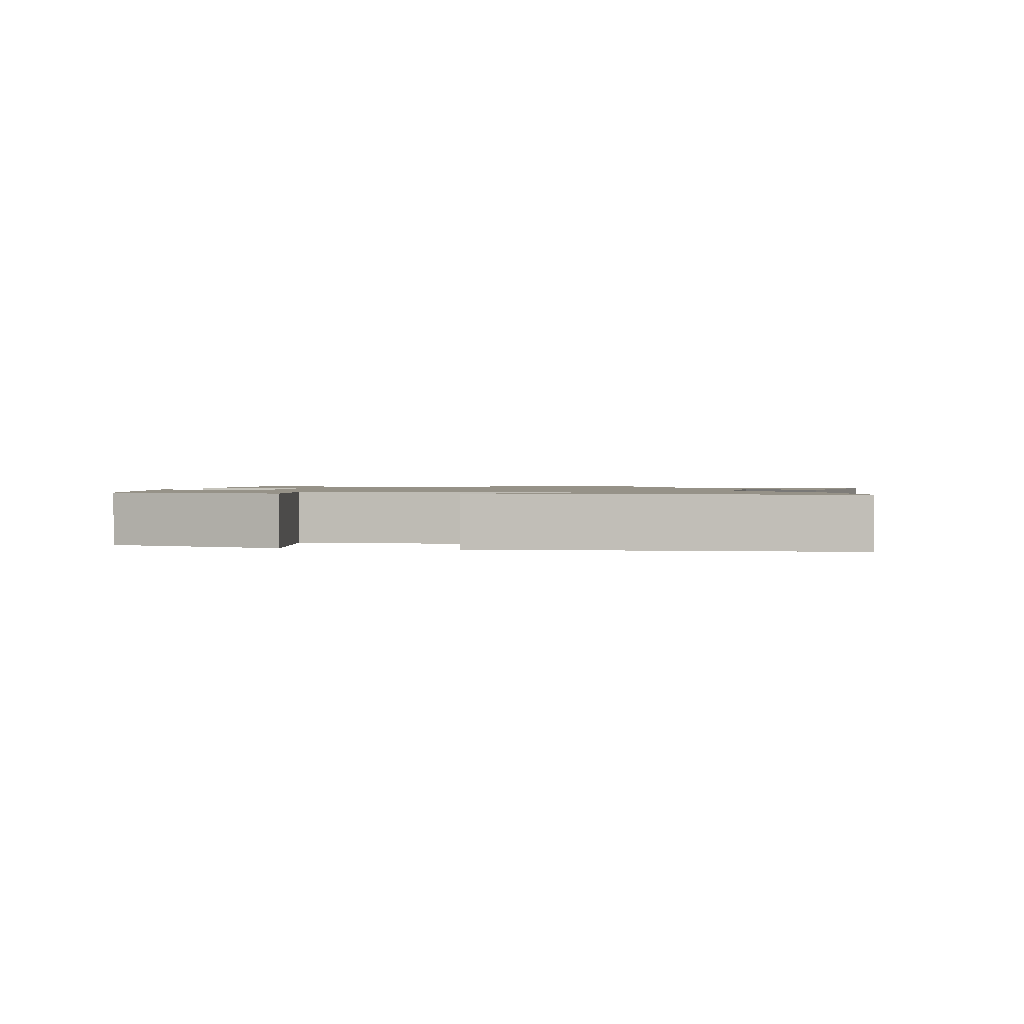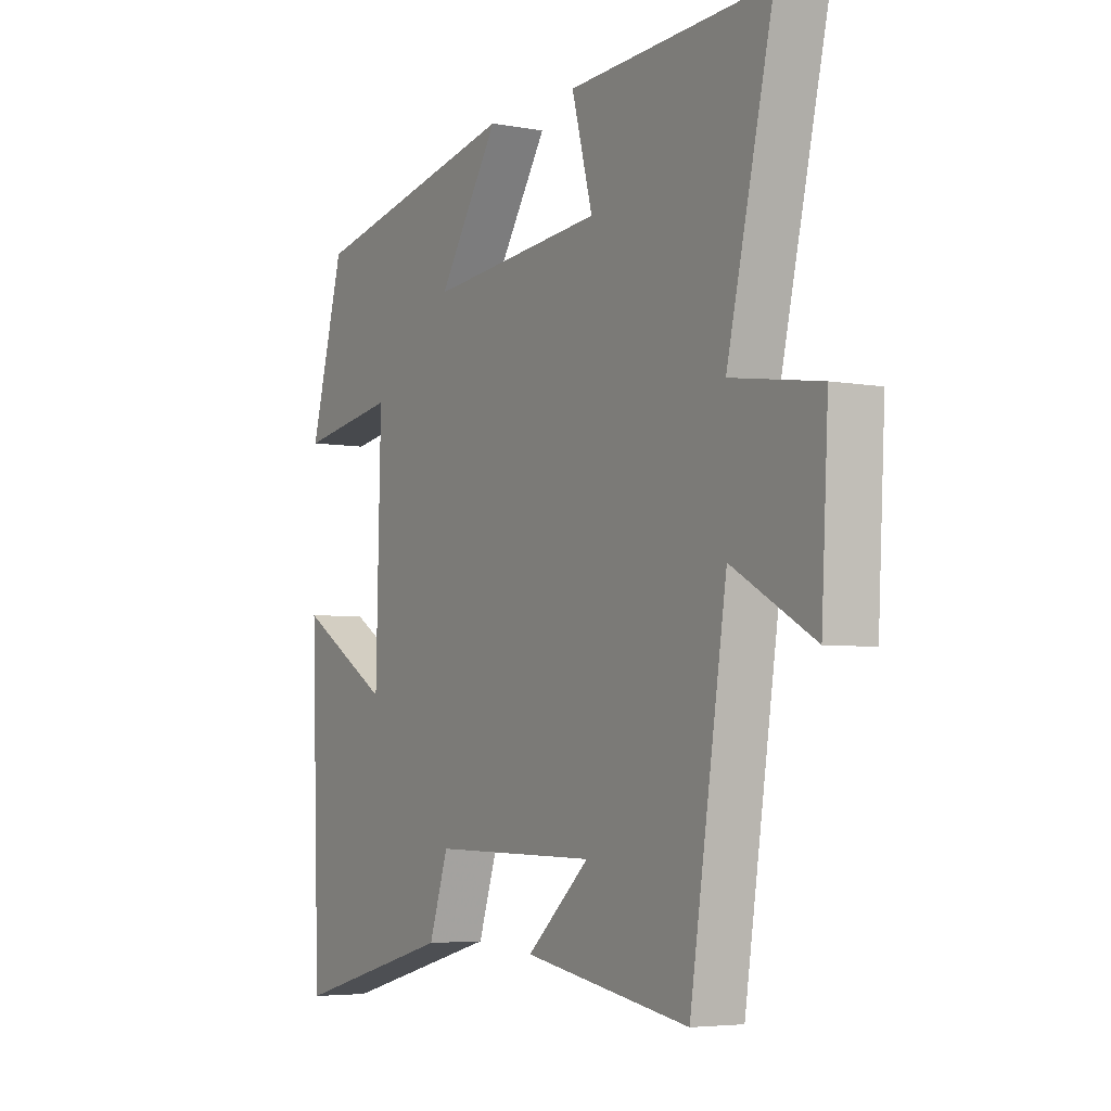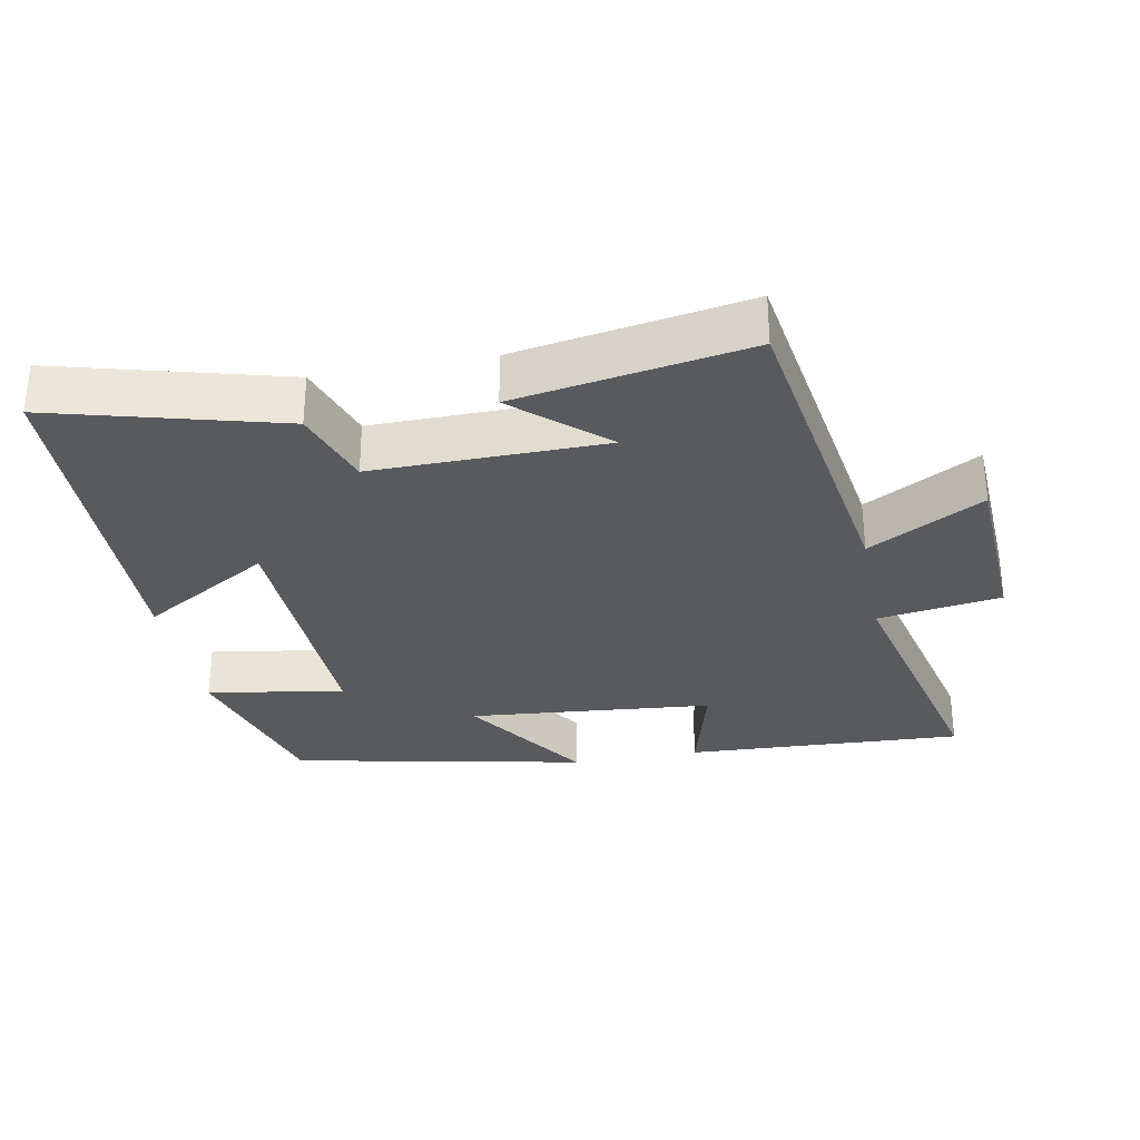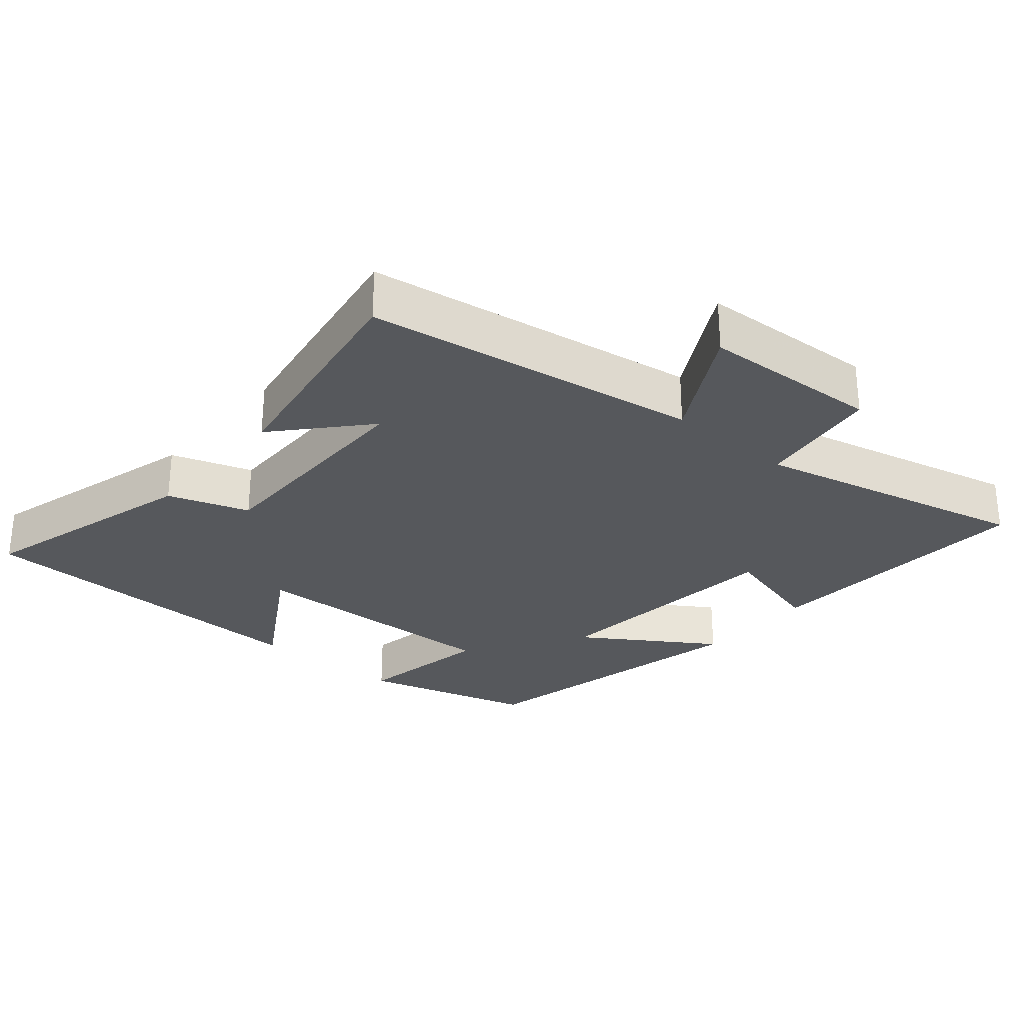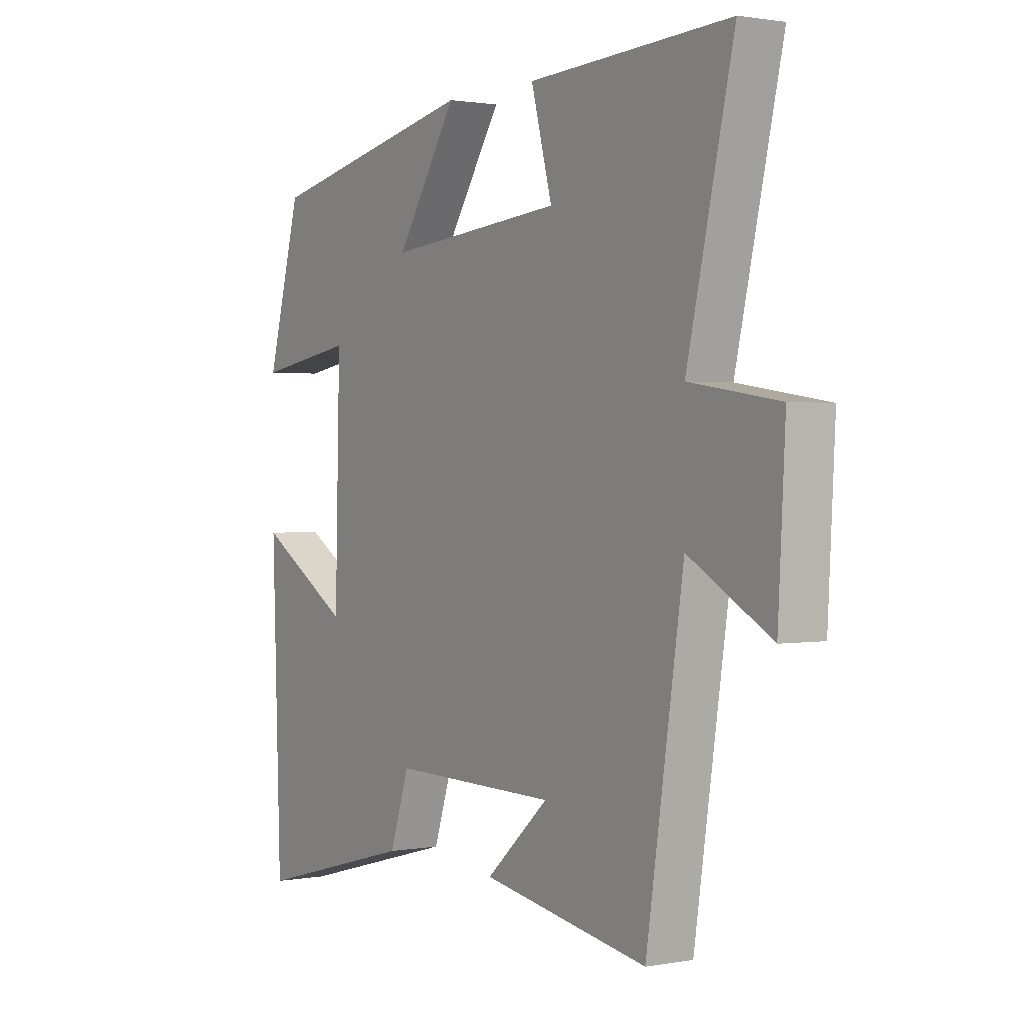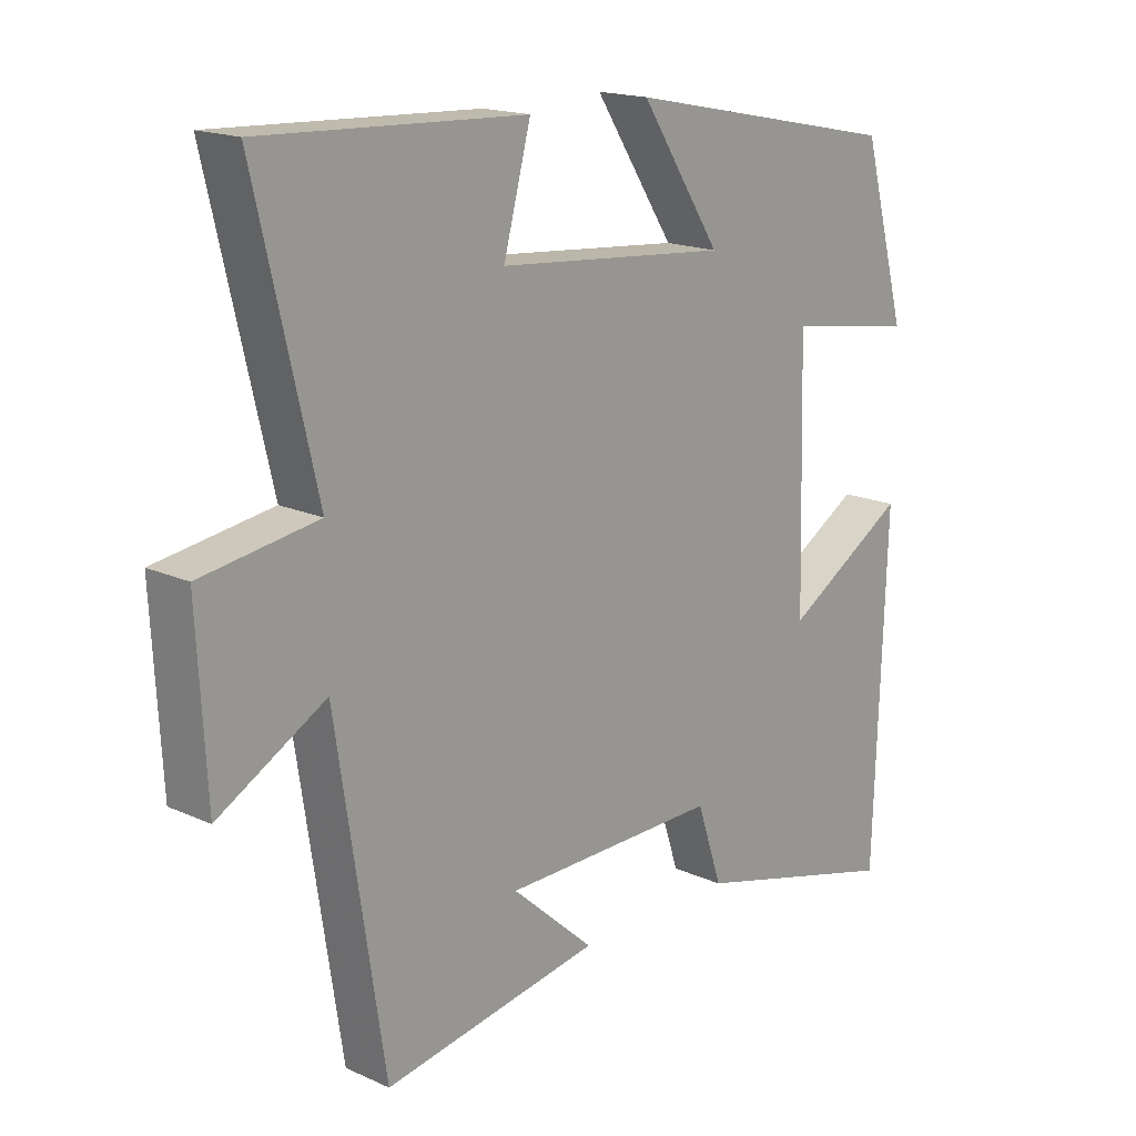
<metadata>
{"format":"obj","ext":"obj","renderer":"f3d","projection":"perspective","resolution":1024,"background":"white","views":[{"elev":1.2,"azim":100.3,"up":"+Y"},{"elev":-4.8,"azim":-120.5,"up":"+Z"},{"elev":-30.6,"azim":-169.2,"up":"+Y"},{"elev":-28.2,"azim":-130.5,"up":"+Y"},{"elev":1.2,"azim":-123.2,"up":"+Z"},{"elev":17.2,"azim":-47.9,"up":"+Z"}]}
</metadata>
<code>
v -0.593 0.07 0.519
v -0.188 0.07 0.5
v -0.23 0.07 0.343
v 0.126 0.07 0.311
v 0.002 0.07 0.5
v 0.431 0.07 0.412
v 0.5 0.07 0.161
v 0.301 0.07 0.193
v 0.311 0.07 -0.189
v 0.5 0.07 -0.075
v 0.482 0.07 -0.588
v 0.155 0.07 -0.5
v 0.116 0.07 -0.383
v -0.218 0.07 -0.387
v -0.091 0.07 -0.5
v -0.426 0.07 -0.557
v -0.5 0.07 -0.073
v -0.665 0.07 -0.166
v -0.679 0.07 0.094
v -0.5 0.07 0.121
v -0.593 0 0.519
v -0.188 0 0.5
v -0.23 0 0.343
v 0.126 0 0.311
v 0.002 0 0.5
v 0.431 0 0.412
v 0.5 0 0.161
v 0.301 0 0.193
v 0.311 0 -0.189
v 0.5 0 -0.075
v 0.482 0 -0.588
v 0.155 0 -0.5
v 0.116 0 -0.383
v -0.218 0 -0.387
v -0.091 0 -0.5
v -0.426 0 -0.557
v -0.5 0 -0.073
v -0.665 0 -0.166
v -0.679 0 0.094
v -0.5 0 0.121
f 17 18 19 20
f 16 17 20
f 14 15 16
f 14 16 20
f 13 14 20 1
f 11 12 13
f 10 11 13
f 9 10 13
f 8 9 13
f 6 7 8
f 5 6 8
f 4 5 8
f 3 4 8 13
f 1 2 3
f 1 3 13
f 40 39 38 37
f 40 37 36
f 36 35 34
f 40 36 34
f 21 40 34 33
f 33 32 31
f 33 31 30
f 33 30 29
f 33 29 28
f 28 27 26
f 28 26 25
f 28 25 24
f 33 28 24 23
f 23 22 21
f 33 23 21
f 1 21 22 2
f 2 22 23 3
f 3 23 24 4
f 4 24 25 5
f 5 25 26 6
f 6 26 27 7
f 7 27 28 8
f 8 28 29 9
f 9 29 30 10
f 10 30 31 11
f 11 31 32 12
f 12 32 33 13
f 13 33 34 14
f 14 34 35 15
f 15 35 36 16
f 16 36 37 17
f 17 37 38 18
f 18 38 39 19
f 19 39 40 20
f 20 40 21 1

</code>
